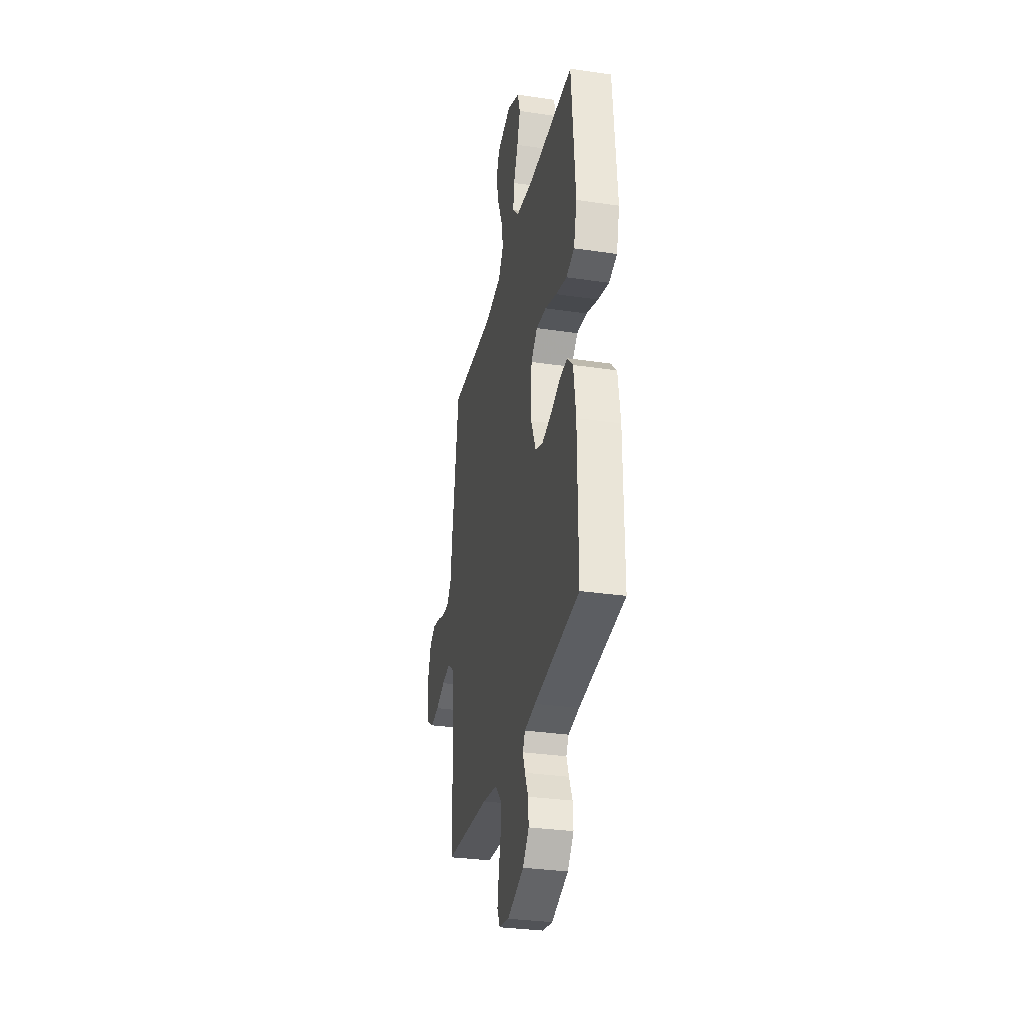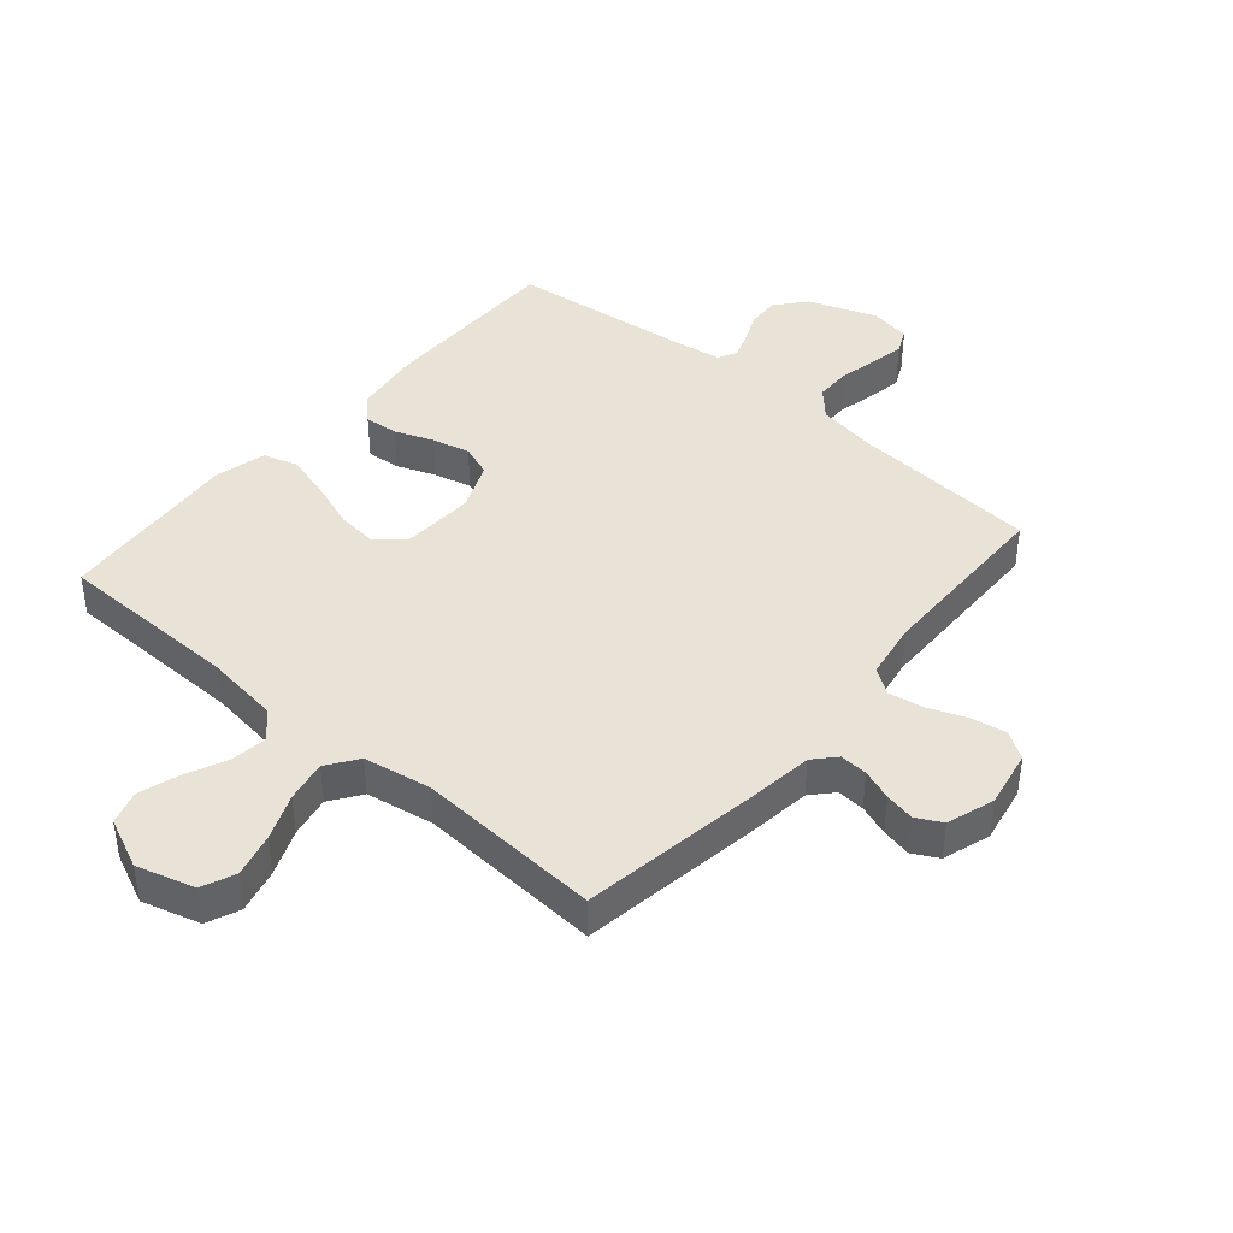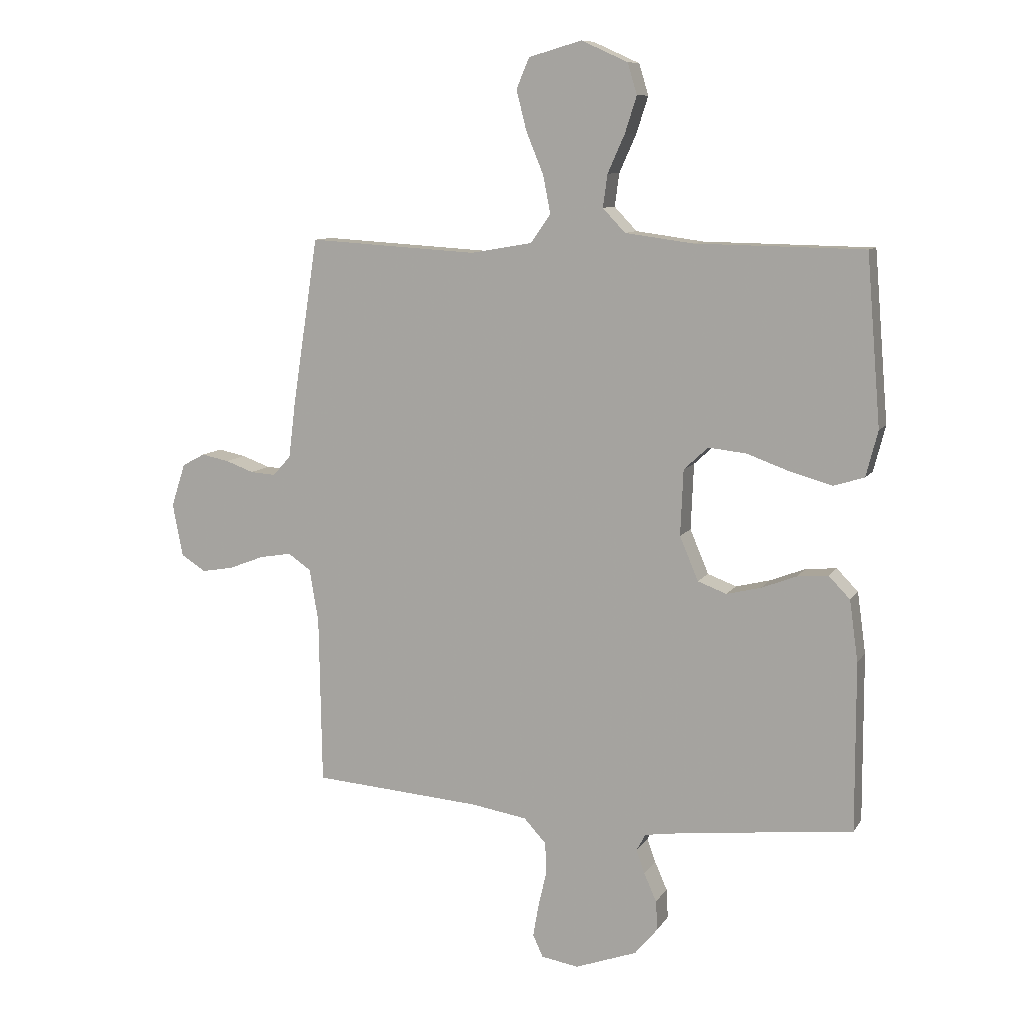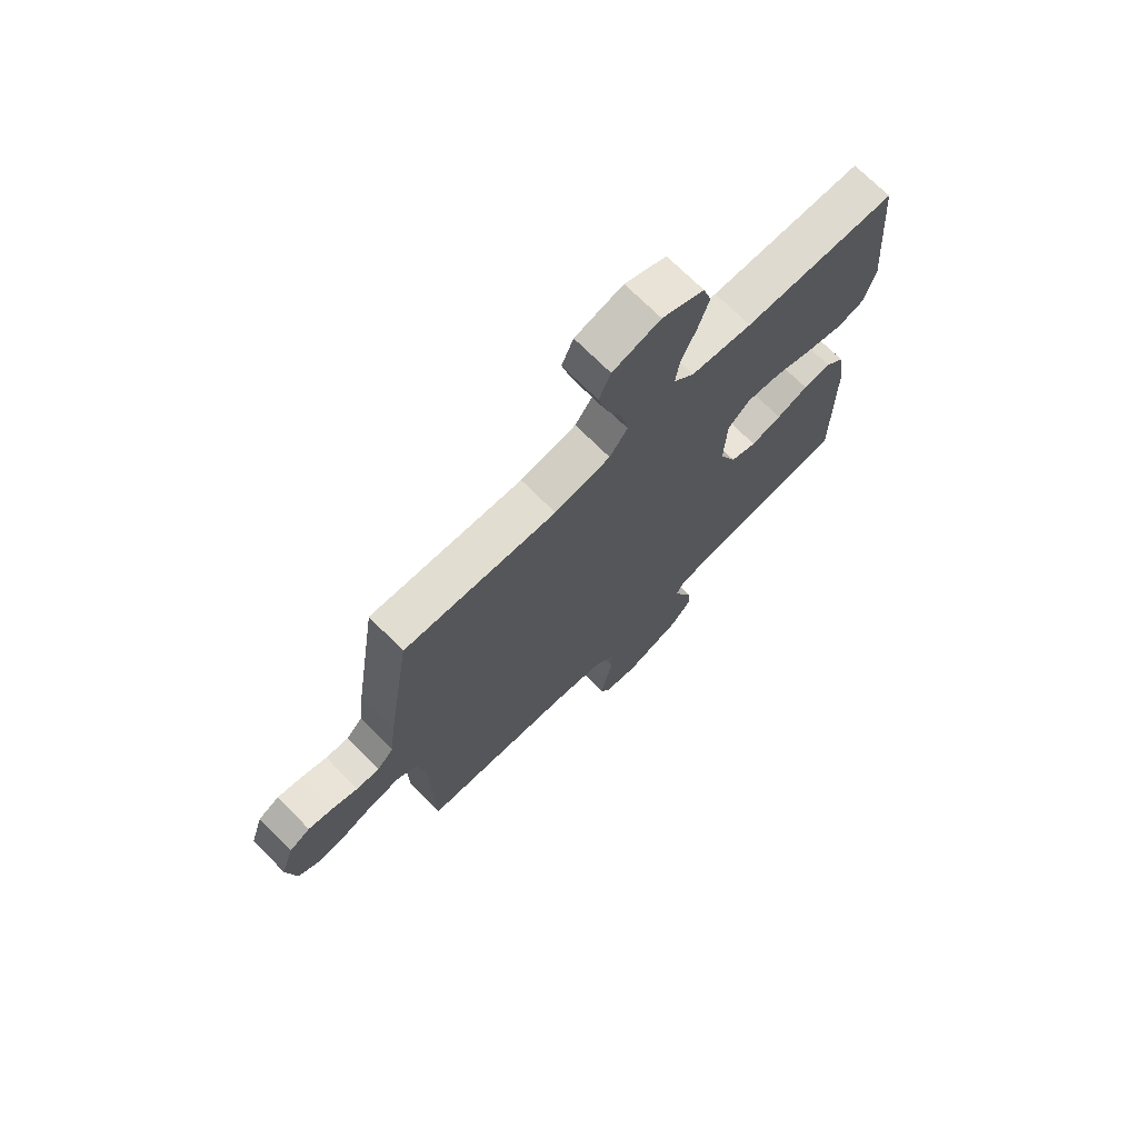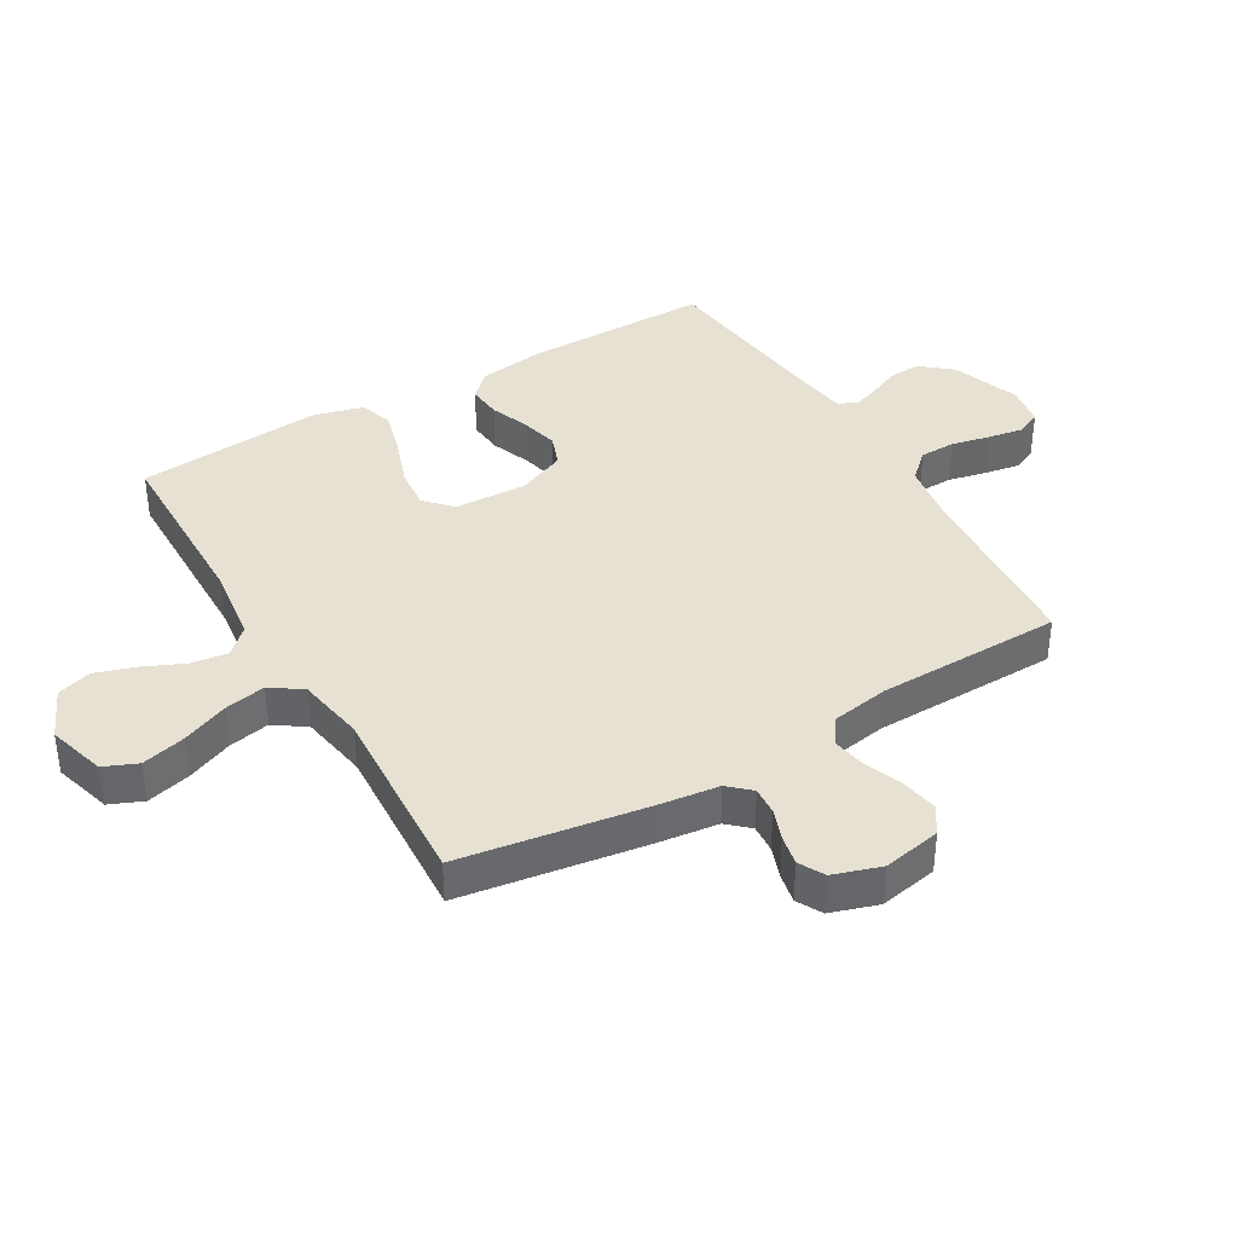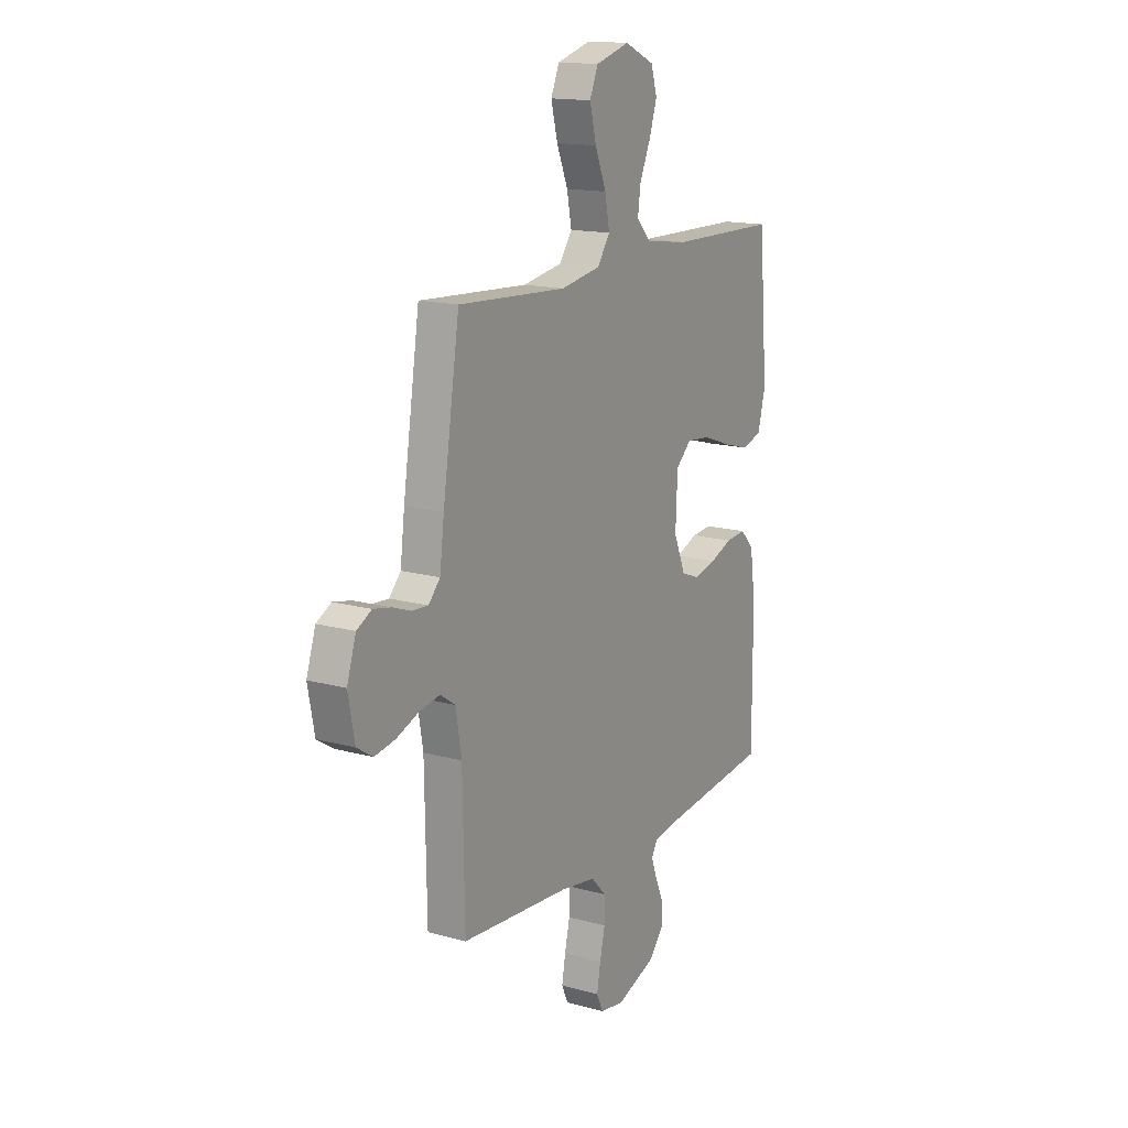
<metadata>
{"format":"obj","ext":"obj","renderer":"f3d","projection":"perspective","resolution":1024,"background":"white","views":[{"elev":-31.4,"azim":-101.9,"up":"+Z"},{"elev":41.6,"azim":40.6,"up":"+Y"},{"elev":9.6,"azim":-160.6,"up":"+Z"},{"elev":71.6,"azim":135.1,"up":"+Z"},{"elev":38.7,"azim":59.6,"up":"+Y"},{"elev":15.4,"azim":120.4,"up":"+Z"}]}
</metadata>
<code>
v 0.5 0.07 -0.5
v 0.2 0.07 -0.522
v 0.101 0.07 -0.538
v 0.061 0.07 -0.581
v 0.06 0.07 -0.639
v 0.074 0.07 -0.701
v 0.084 0.07 -0.758
v 0.066 0.07 -0.797
v 0 0.07 -0.808
v -0.11 0.07 -0.768
v -0.151 0.07 -0.719
v -0.148 0.07 -0.667
v -0.126 0.07 -0.617
v -0.111 0.07 -0.575
v -0.127 0.07 -0.545
v -0.2 0.07 -0.534
v -0.5 0.07 -0.5
v -0.499 0.07 -0.2
v -0.484 0.07 -0.092
v -0.446 0.07 -0.053
v -0.391 0.07 -0.058
v -0.329 0.07 -0.082
v -0.268 0.07 -0.097
v -0.217 0.07 -0.078
v -0.184 0.07 0
v -0.189 0.07 0.117
v -0.232 0.07 0.157
v -0.299 0.07 0.15
v -0.377 0.07 0.122
v -0.45 0.07 0.102
v -0.504 0.07 0.119
v -0.525 0.07 0.2
v -0.5 0.07 0.5
v -0.2 0.07 0.505
v -0.08 0.07 0.521
v -0.04 0.07 0.563
v -0.048 0.07 0.621
v -0.078 0.07 0.688
v -0.099 0.07 0.753
v -0.082 0.07 0.808
v 0 0.07 0.845
v 0.094 0.07 0.818
v 0.117 0.07 0.764
v 0.099 0.07 0.693
v 0.068 0.07 0.618
v 0.055 0.07 0.551
v 0.09 0.07 0.501
v 0.2 0.07 0.482
v 0.5 0.07 0.5
v 0.546 0.07 0.2
v 0.558 0.07 0.103
v 0.59 0.07 0.068
v 0.635 0.07 0.071
v 0.685 0.07 0.089
v 0.734 0.07 0.099
v 0.775 0.07 0.077
v 0.8 0.07 0
v 0.782 0.07 -0.094
v 0.738 0.07 -0.122
v 0.681 0.07 -0.112
v 0.619 0.07 -0.088
v 0.562 0.07 -0.078
v 0.521 0.07 -0.106
v 0.505 0.07 -0.2
v 0.5 0 -0.5
v 0.2 0 -0.522
v 0.101 0 -0.538
v 0.061 0 -0.581
v 0.06 0 -0.639
v 0.074 0 -0.701
v 0.084 0 -0.758
v 0.066 0 -0.797
v 0 0 -0.808
v -0.11 0 -0.768
v -0.151 0 -0.719
v -0.148 0 -0.667
v -0.126 0 -0.617
v -0.111 0 -0.575
v -0.127 0 -0.545
v -0.2 0 -0.534
v -0.5 0 -0.5
v -0.499 0 -0.2
v -0.484 0 -0.092
v -0.446 0 -0.053
v -0.391 0 -0.058
v -0.329 0 -0.082
v -0.268 0 -0.097
v -0.217 0 -0.078
v -0.184 0 0
v -0.189 0 0.117
v -0.232 0 0.157
v -0.299 0 0.15
v -0.377 0 0.122
v -0.45 0 0.102
v -0.504 0 0.119
v -0.525 0 0.2
v -0.5 0 0.5
v -0.2 0 0.505
v -0.08 0 0.521
v -0.04 0 0.563
v -0.048 0 0.621
v -0.078 0 0.688
v -0.099 0 0.753
v -0.082 0 0.808
v 0 0 0.845
v 0.094 0 0.818
v 0.117 0 0.764
v 0.099 0 0.693
v 0.068 0 0.618
v 0.055 0 0.551
v 0.09 0 0.501
v 0.2 0 0.482
v 0.5 0 0.5
v 0.546 0 0.2
v 0.558 0 0.103
v 0.59 0 0.068
v 0.635 0 0.071
v 0.685 0 0.089
v 0.734 0 0.099
v 0.775 0 0.077
v 0.8 0 0
v 0.782 0 -0.094
v 0.738 0 -0.122
v 0.681 0 -0.112
v 0.619 0 -0.088
v 0.562 0 -0.078
v 0.521 0 -0.106
v 0.505 0 -0.2
f 58 59 60 61
f 58 61 62
f 57 58 62
f 56 57 62
f 53 54 55 56
f 52 53 56 62
f 51 52 62 63
f 48 49 50 51
f 47 48 51 63
f 42 43 44 45
f 42 45 46
f 41 42 46
f 40 41 46
f 37 38 39 40
f 37 40 46
f 36 37 46 47
f 31 32 33 34
f 31 34 35
f 28 29 30 31
f 28 31 35
f 27 28 35 36
f 19 20 21 22
f 19 22 23
f 16 17 18 19
f 15 16 19 23
f 14 15 23 24
f 10 11 12 13
f 10 13 14
f 9 10 14
f 5 6 7 8
f 5 8 9 14
f 64 1 2
f 64 2 3
f 63 64 3
f 47 63 3
f 26 27 36 47
f 25 26 47 3
f 24 25 3 4
f 4 5 14 24
f 125 124 123 122
f 126 125 122
f 126 122 121
f 126 121 120
f 120 119 118 117
f 126 120 117 116
f 127 126 116 115
f 115 114 113 112
f 127 115 112 111
f 109 108 107 106
f 110 109 106
f 110 106 105
f 110 105 104
f 104 103 102 101
f 110 104 101
f 111 110 101 100
f 98 97 96 95
f 99 98 95
f 95 94 93 92
f 99 95 92
f 100 99 92 91
f 86 85 84 83
f 87 86 83
f 83 82 81 80
f 87 83 80 79
f 88 87 79 78
f 77 76 75 74
f 78 77 74
f 78 74 73
f 72 71 70 69
f 78 73 72 69
f 66 65 128
f 67 66 128
f 67 128 127
f 67 127 111
f 111 100 91 90
f 67 111 90 89
f 68 67 89 88
f 88 78 69 68
f 1 65 66 2
f 2 66 67 3
f 3 67 68 4
f 4 68 69 5
f 5 69 70 6
f 6 70 71 7
f 7 71 72 8
f 8 72 73 9
f 9 73 74 10
f 10 74 75 11
f 11 75 76 12
f 12 76 77 13
f 13 77 78 14
f 14 78 79 15
f 15 79 80 16
f 16 80 81 17
f 17 81 82 18
f 18 82 83 19
f 19 83 84 20
f 20 84 85 21
f 21 85 86 22
f 22 86 87 23
f 23 87 88 24
f 24 88 89 25
f 25 89 90 26
f 26 90 91 27
f 27 91 92 28
f 28 92 93 29
f 29 93 94 30
f 30 94 95 31
f 31 95 96 32
f 32 96 97 33
f 33 97 98 34
f 34 98 99 35
f 35 99 100 36
f 36 100 101 37
f 37 101 102 38
f 38 102 103 39
f 39 103 104 40
f 40 104 105 41
f 41 105 106 42
f 42 106 107 43
f 43 107 108 44
f 44 108 109 45
f 45 109 110 46
f 46 110 111 47
f 47 111 112 48
f 48 112 113 49
f 49 113 114 50
f 50 114 115 51
f 51 115 116 52
f 52 116 117 53
f 53 117 118 54
f 54 118 119 55
f 55 119 120 56
f 56 120 121 57
f 57 121 122 58
f 58 122 123 59
f 59 123 124 60
f 60 124 125 61
f 61 125 126 62
f 62 126 127 63
f 63 127 128 64
f 64 128 65 1

</code>
